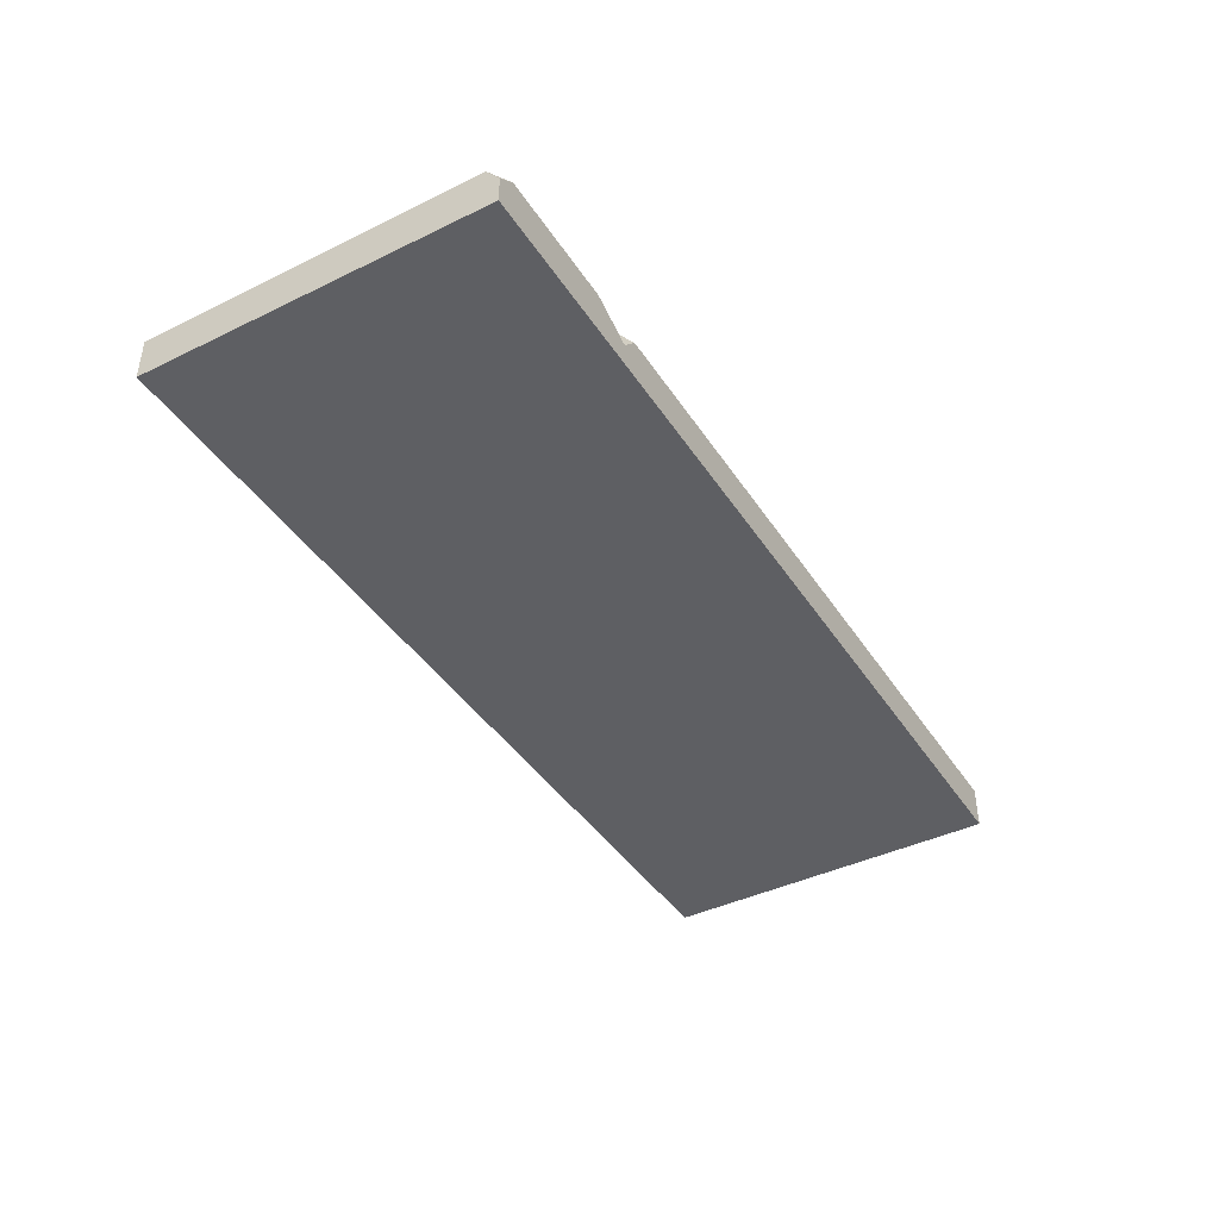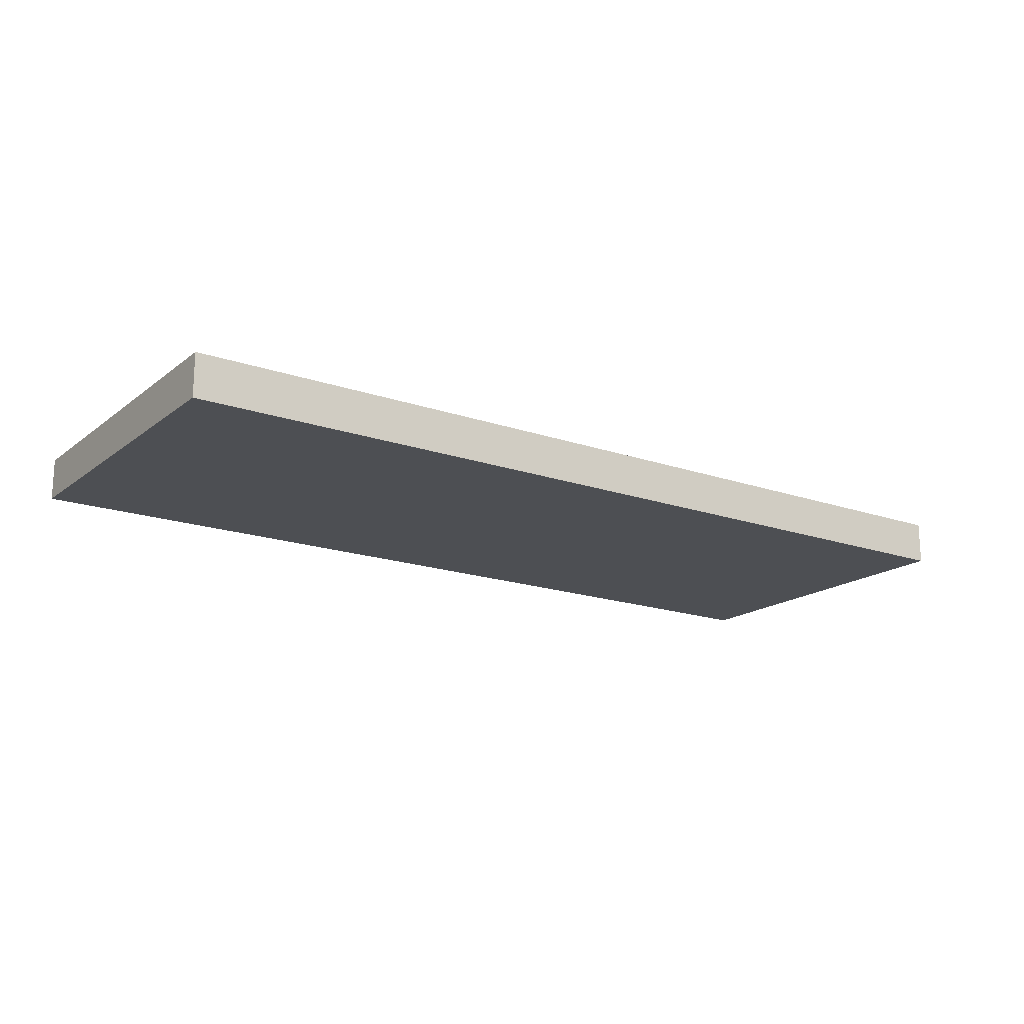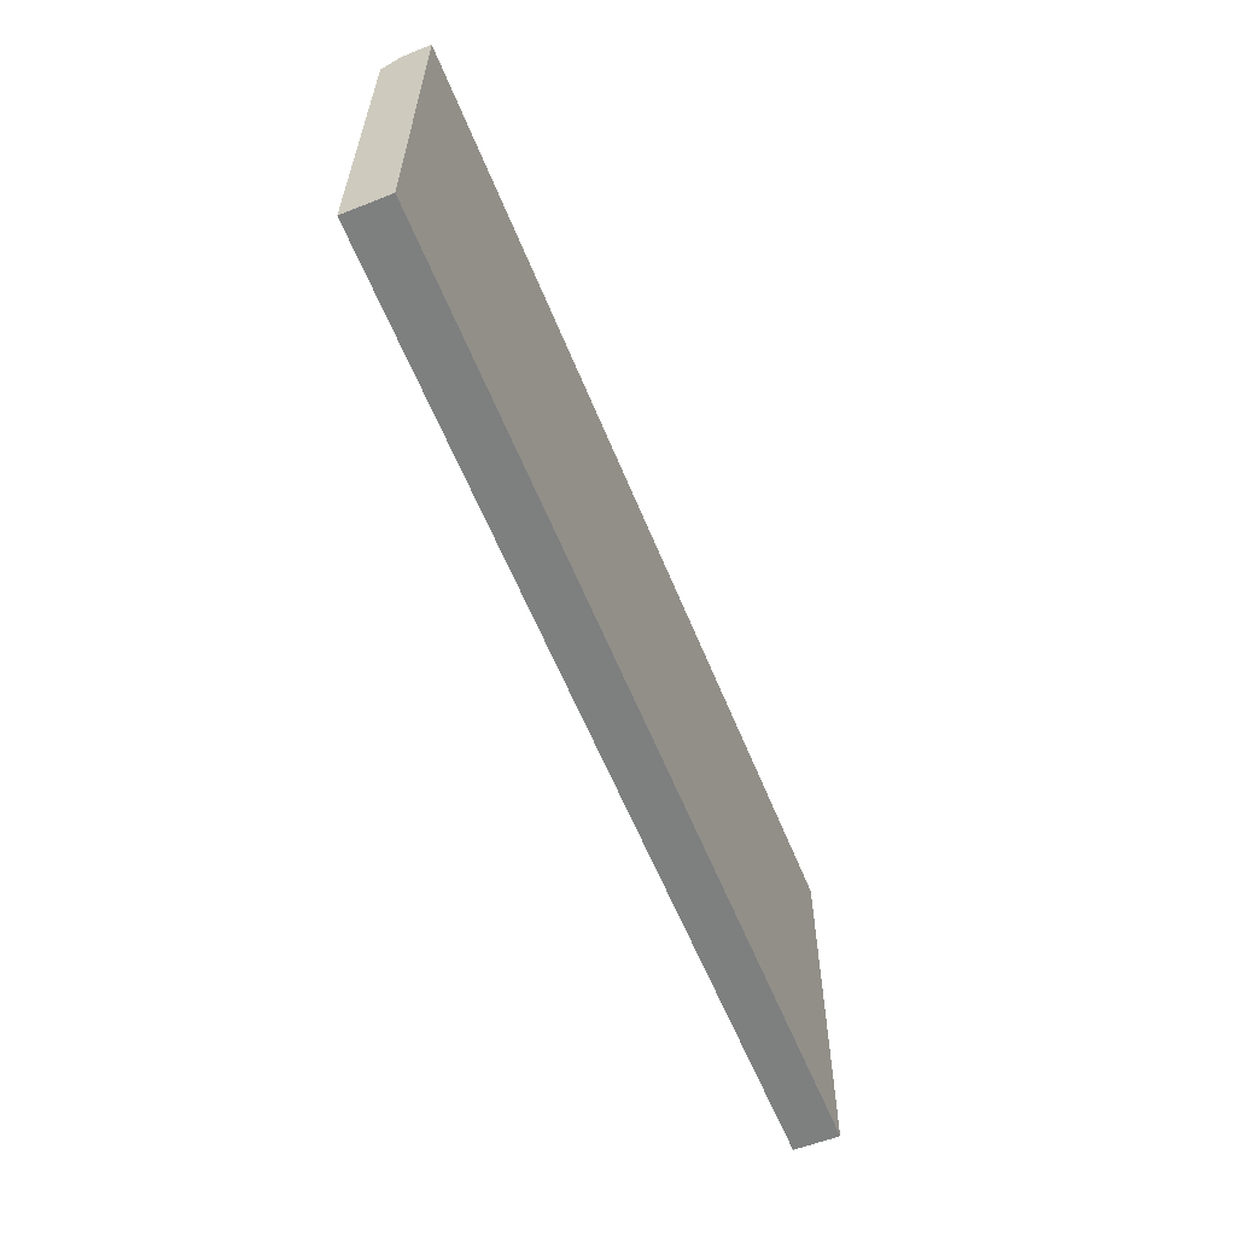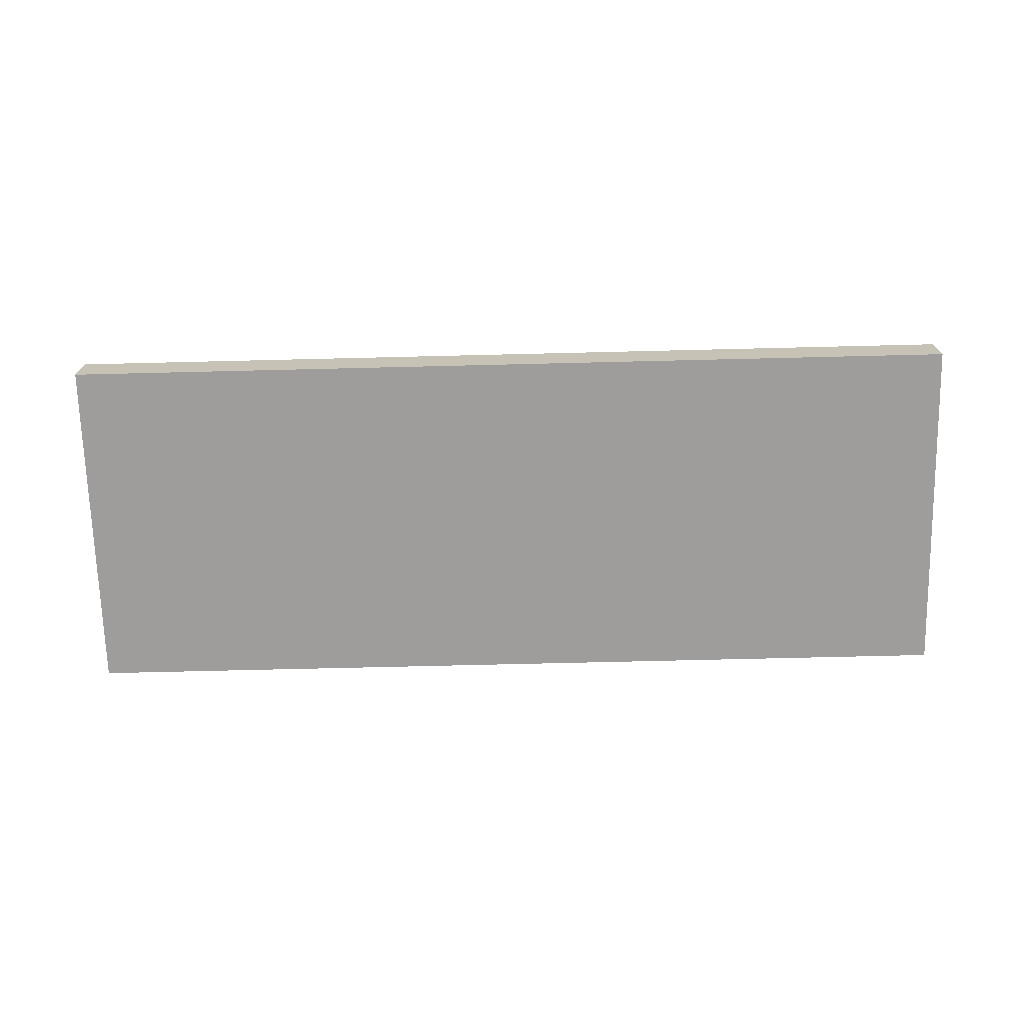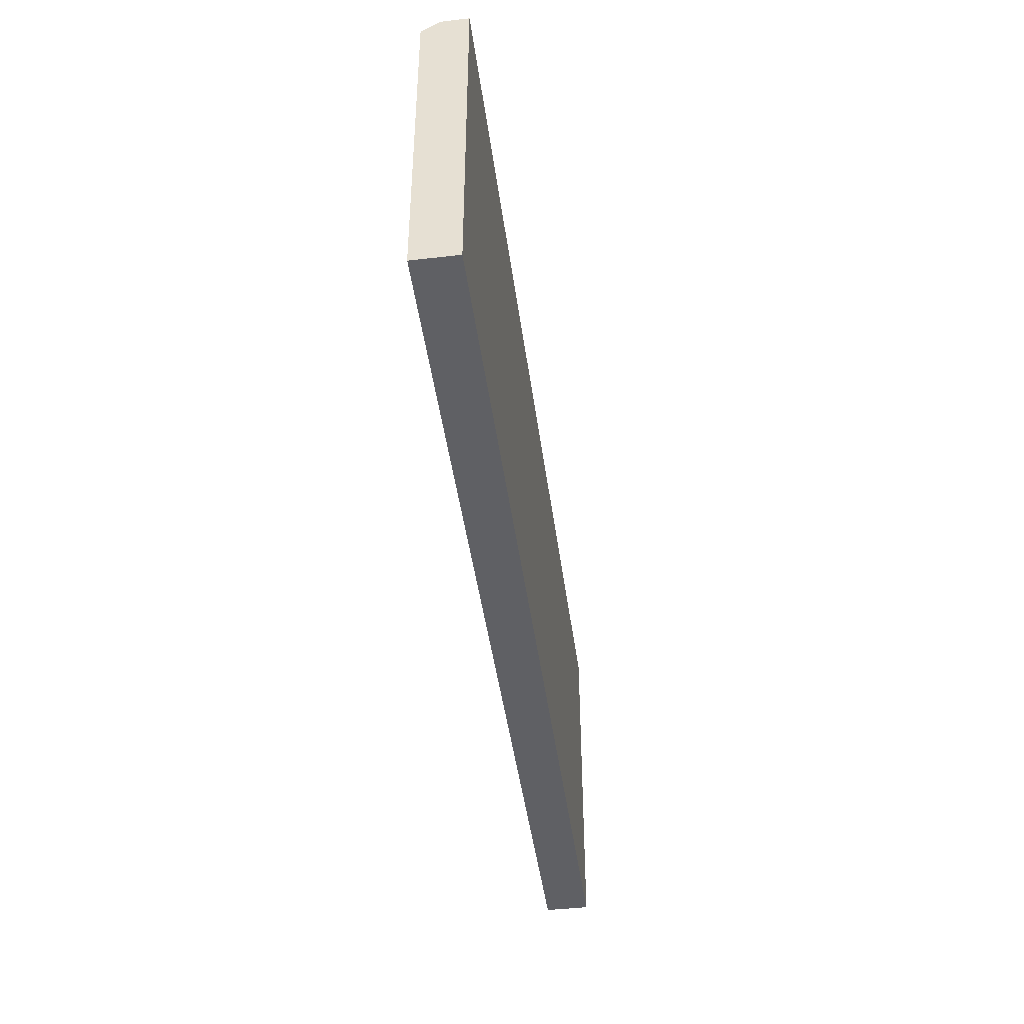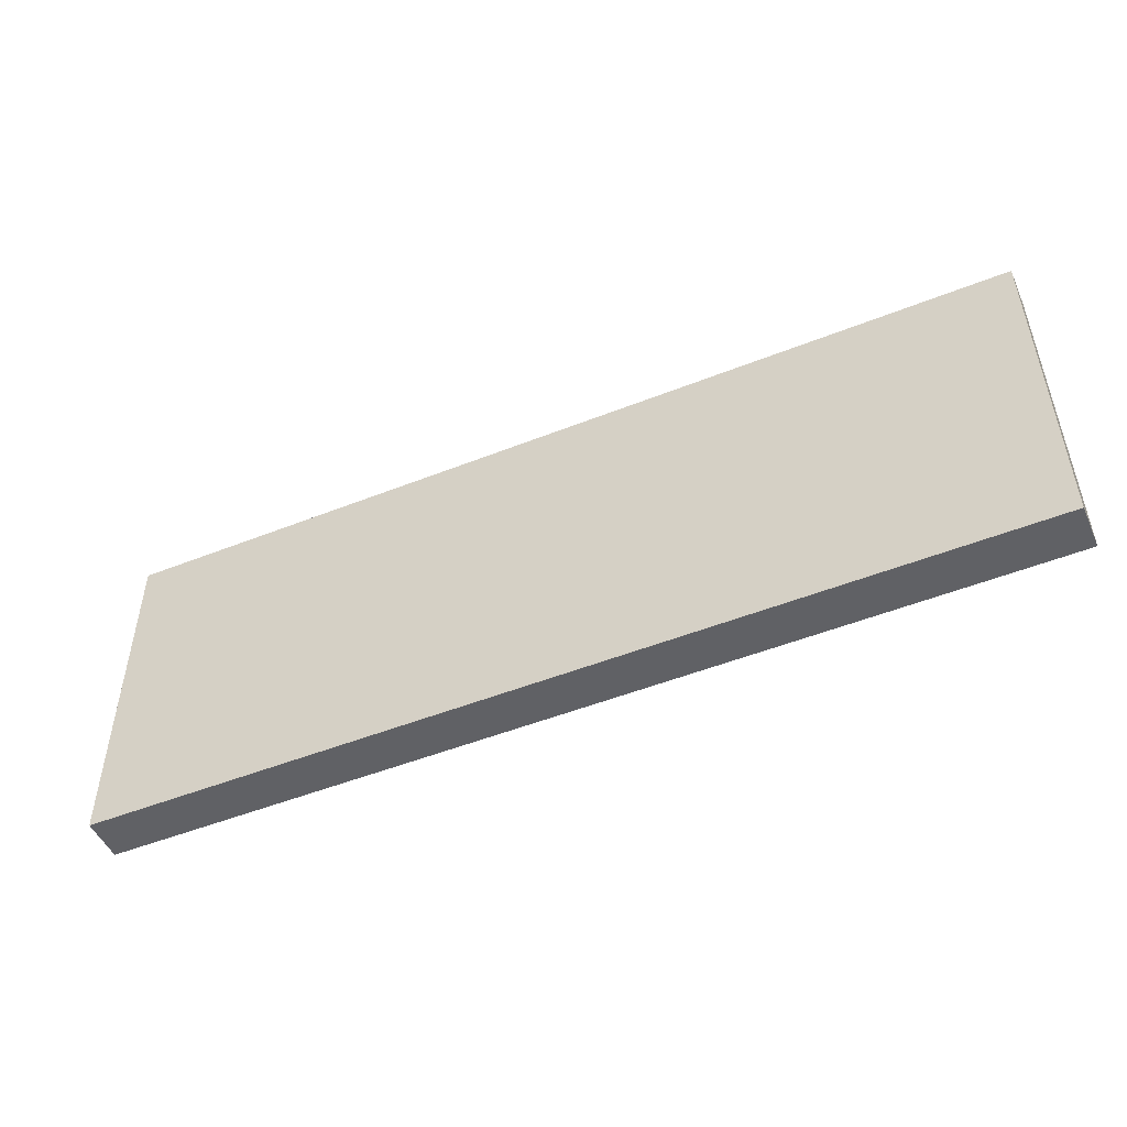
<metadata>
{"format":"obj","ext":"obj","renderer":"f3d","projection":"perspective","resolution":1024,"background":"white","views":[{"elev":-41.6,"azim":-59.6,"up":"+Y"},{"elev":-17.6,"azim":145.5,"up":"+Y"},{"elev":-59.6,"azim":-68.1,"up":"+Z"},{"elev":-70.5,"azim":-178.6,"up":"+Y"},{"elev":-44.7,"azim":-82.4,"up":"+Z"},{"elev":-49.7,"azim":23.7,"up":"+Z"}]}
</metadata>
<code>
g SM_Prop_MarketTable_03
v -1.155 0.8657 0.3993
v -1.155 0.8631 -0.4399
v -1.108 0.8564 -0.4022
v -1.108 0.8564 -0.4022
v -1.108 0.8678 0.3874
v -1.155 0.8657 0.3993
v -1.155 0.8657 0.3993
v -1.11 0.8597 0.4327
v -1.155 0.8218 0.4327
v -0.6429 0.8597 0.4327
v -0.6836 0.8117 0.4327
v -0.7159 0.8597 0.3982
v -0.6836 0.8117 0.4327
v -0.7898 0.8597 0.4327
v -0.7159 0.8597 0.3982
v 1.061 0.7697 0.3344
v -1.063 0.7697 0.3344
v -1.063 0.7697 -0.3699
v 1.061 0.7697 -0.3699
v 1.152 0.7543 -0.4399
v -1.155 0.7543 -0.4399
v -1.155 0.7543 0.4327
v 1.152 0.7543 0.4327
v 1.152 0.7543 -0.4399
v 1.152 0.7543 0.4327
v 1.152 0.8597 0.4327
v 1.152 0.8631 -0.4399
v 1.152 0.8631 -0.4399
v -1.155 0.8631 -0.4399
v -1.155 0.7543 -0.4399
v 1.152 0.7543 -0.4399
v -1.155 0.8218 0.4327
v -1.155 0.7543 0.4327
v -1.155 0.7543 -0.4399
v -1.155 0.8631 -0.4399
v -1.155 0.8657 0.3993
v 1.105 0.8564 -0.4022
v -1.108 0.8564 -0.4022
v -1.155 0.8631 -0.4399
v 1.152 0.8631 -0.4399
v -1.108 0.8678 0.3874
v -1.123 0.8651 0.4026
v -1.155 0.8657 0.3993
v -1.11 0.8597 0.4327
v -0.7159 0.8597 0.3982
v -0.7898 0.8597 0.4327
v 1.152 0.8597 0.4327
v -0.6429 0.8597 0.4327
v 1.105 0.8678 0.3874
v 1.152 0.8631 -0.4399
v 1.152 0.8597 0.4327
v 1.105 0.8678 0.3874
v 1.105 0.8564 -0.4022
v 1.061 0.7697 0.3344
v 1.105 0.8678 0.3874
v -1.108 0.8678 0.3874
v -1.063 0.7697 0.3344
v 1.061 0.7697 -0.3699
v 1.105 0.8564 -0.4022
v 1.105 0.8678 0.3874
v 1.061 0.7697 0.3344
v 1.061 0.7697 -0.3699
v -1.063 0.7697 -0.3699
v -1.108 0.8564 -0.4022
v 1.105 0.8564 -0.4022
v -1.063 0.7697 -0.3699
v -1.063 0.7697 0.3344
v -1.108 0.8678 0.3874
v -1.108 0.8564 -0.4022
v 1.152 0.7543 0.4327
v -0.6429 0.8597 0.4327
v 1.152 0.8597 0.4327
v -0.6836 0.8117 0.4327
v -1.155 0.7543 0.4327
v -0.7898 0.8597 0.4327
v -1.155 0.8218 0.4327
v -1.11 0.8597 0.4327
v -0.7159 0.8597 0.3982
v -1.123 0.8651 0.4026
v -1.108 0.8678 0.3874
v 1.105 0.8678 0.3874
g SM_Prop_MarketTable_03_0
f 3 2 1
f 6 5 4
f 9 8 7
f 12 11 10
f 15 14 13
f 18 17 16
f 19 18 16
f 22 21 20
f 23 22 20
f 26 25 24
f 27 26 24
f 30 29 28
f 31 30 28
f 34 33 32
f 32 35 34
f 32 36 35
f 39 38 37
f 40 39 37
f 43 42 41
f 43 44 42
f 42 44 45
f 44 46 45
f 45 48 47
f 49 45 47
f 52 51 50
f 53 52 50
f 56 55 54
f 57 56 54
f 60 59 58
f 61 60 58
f 64 63 62
f 65 64 62
f 68 67 66
f 69 68 66
f 72 71 70
f 71 73 70
f 73 74 70
f 73 75 74
f 75 76 74
f 75 77 76
f 80 79 78
f 81 80 78

</code>
